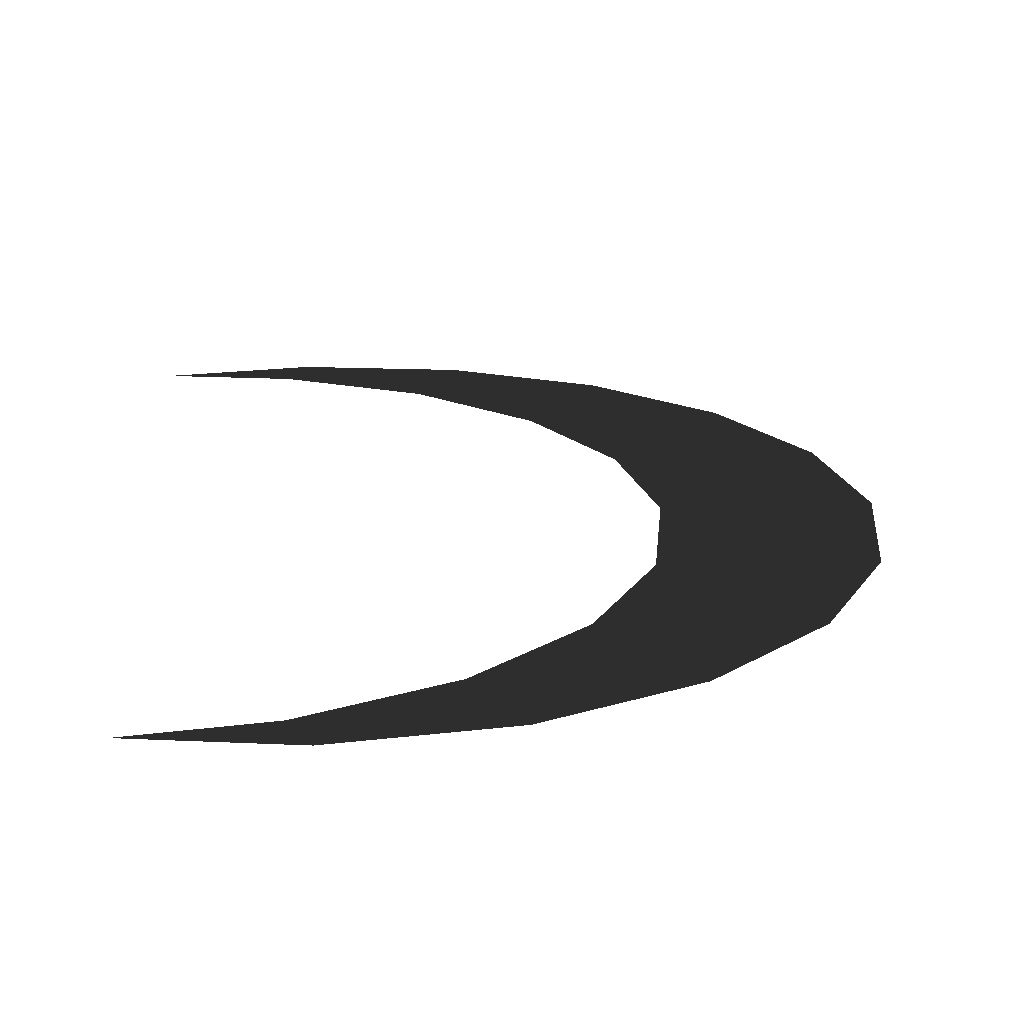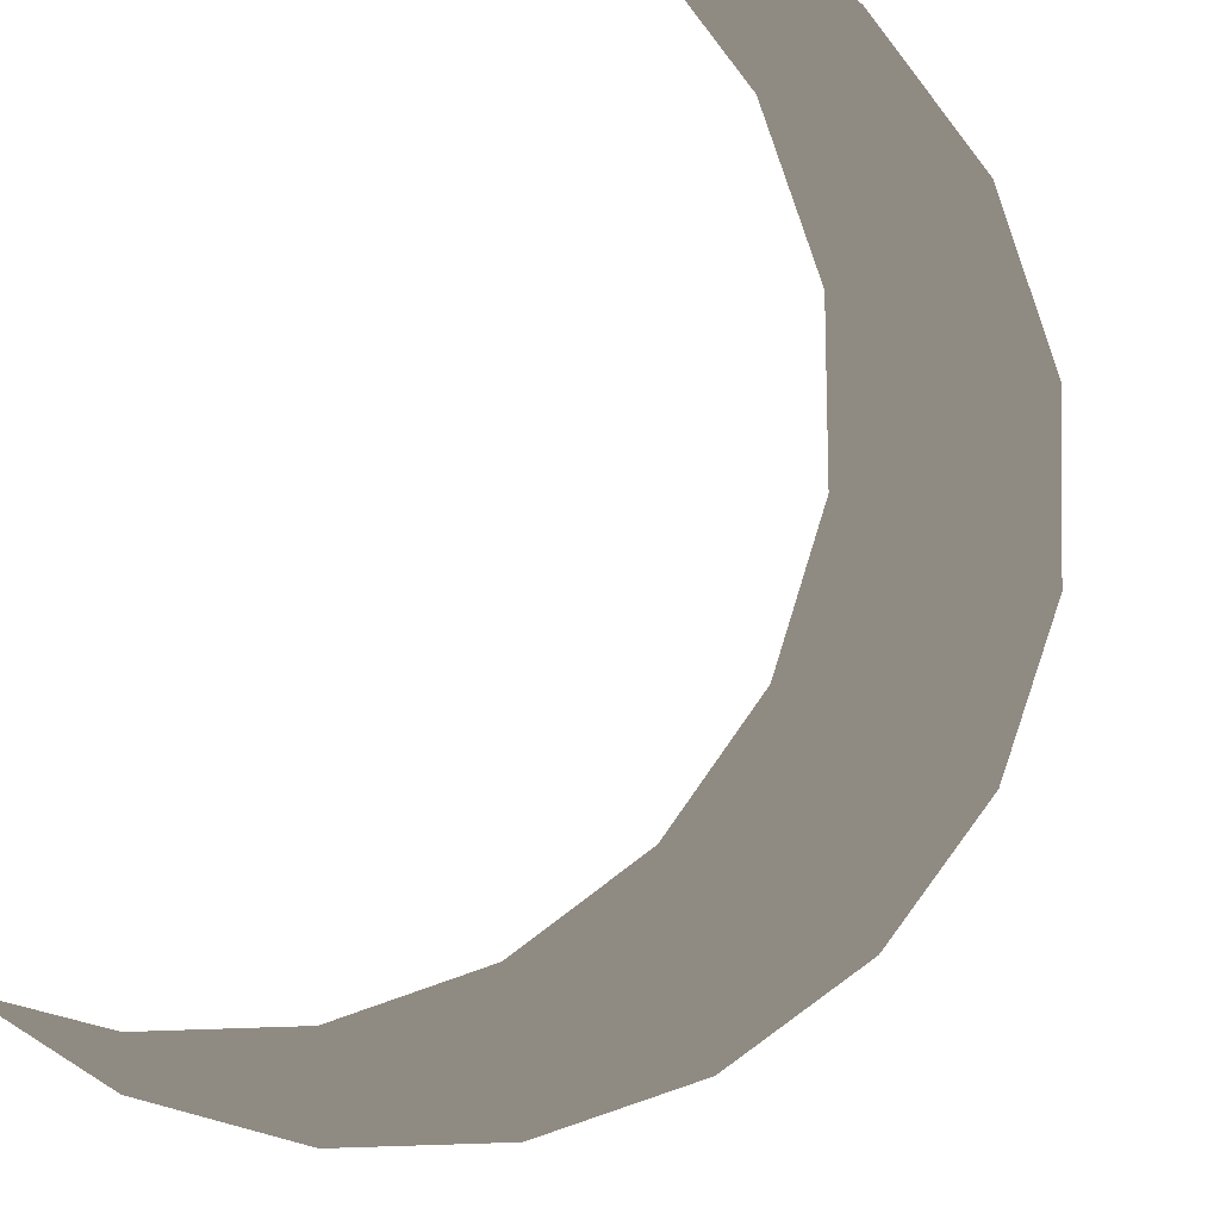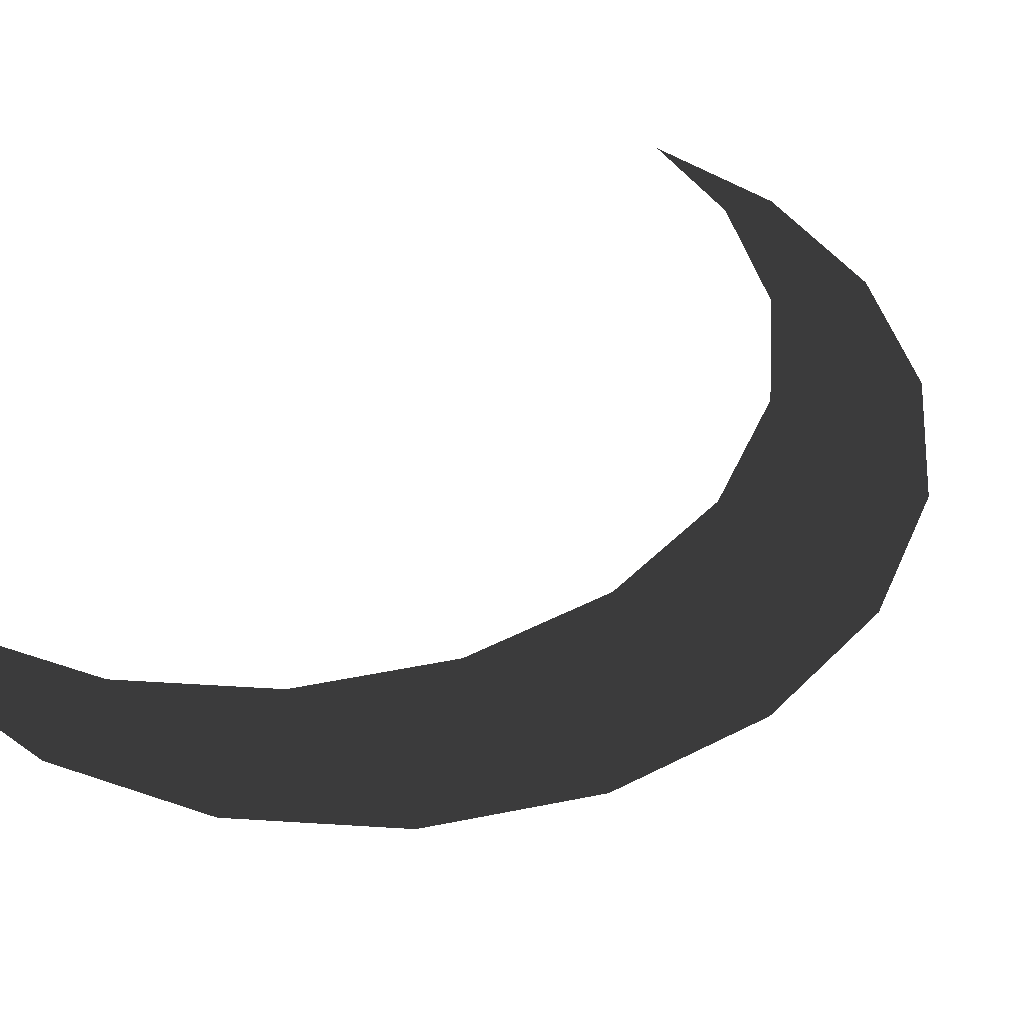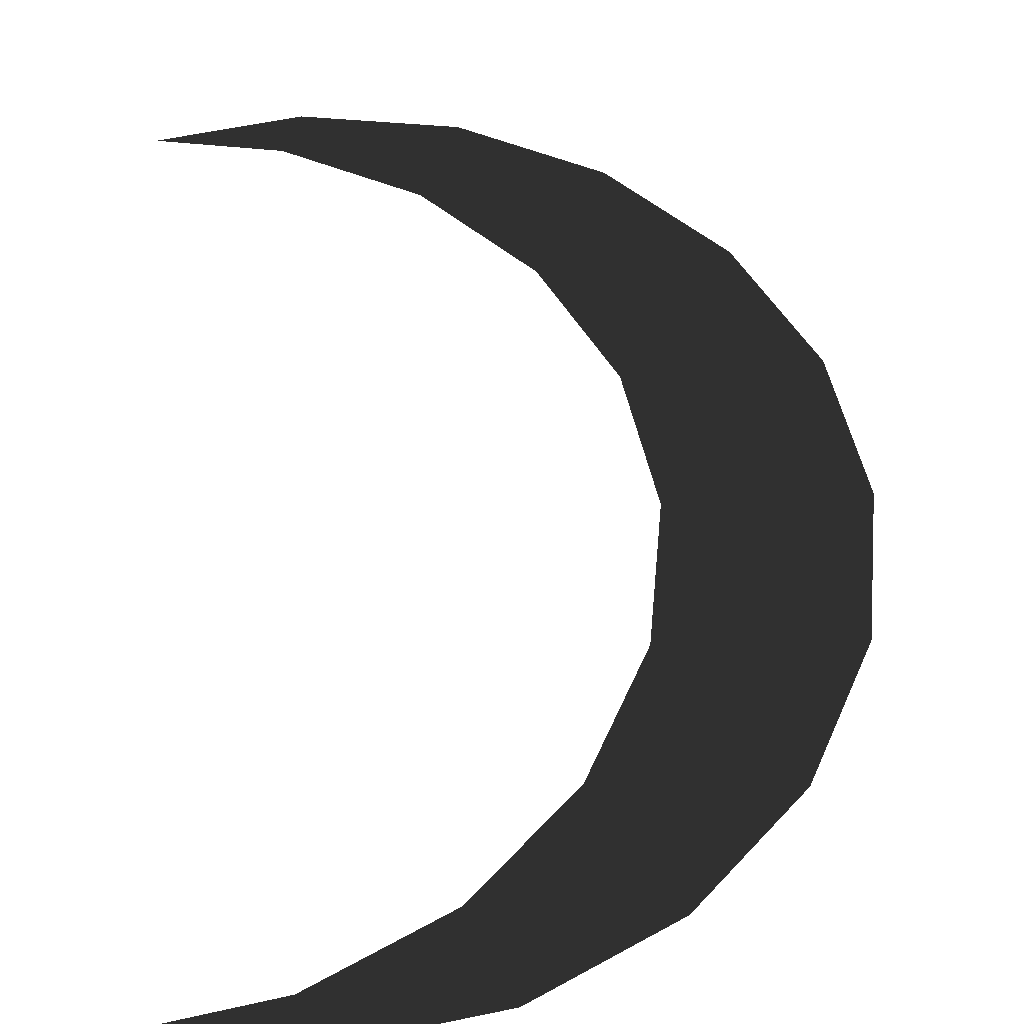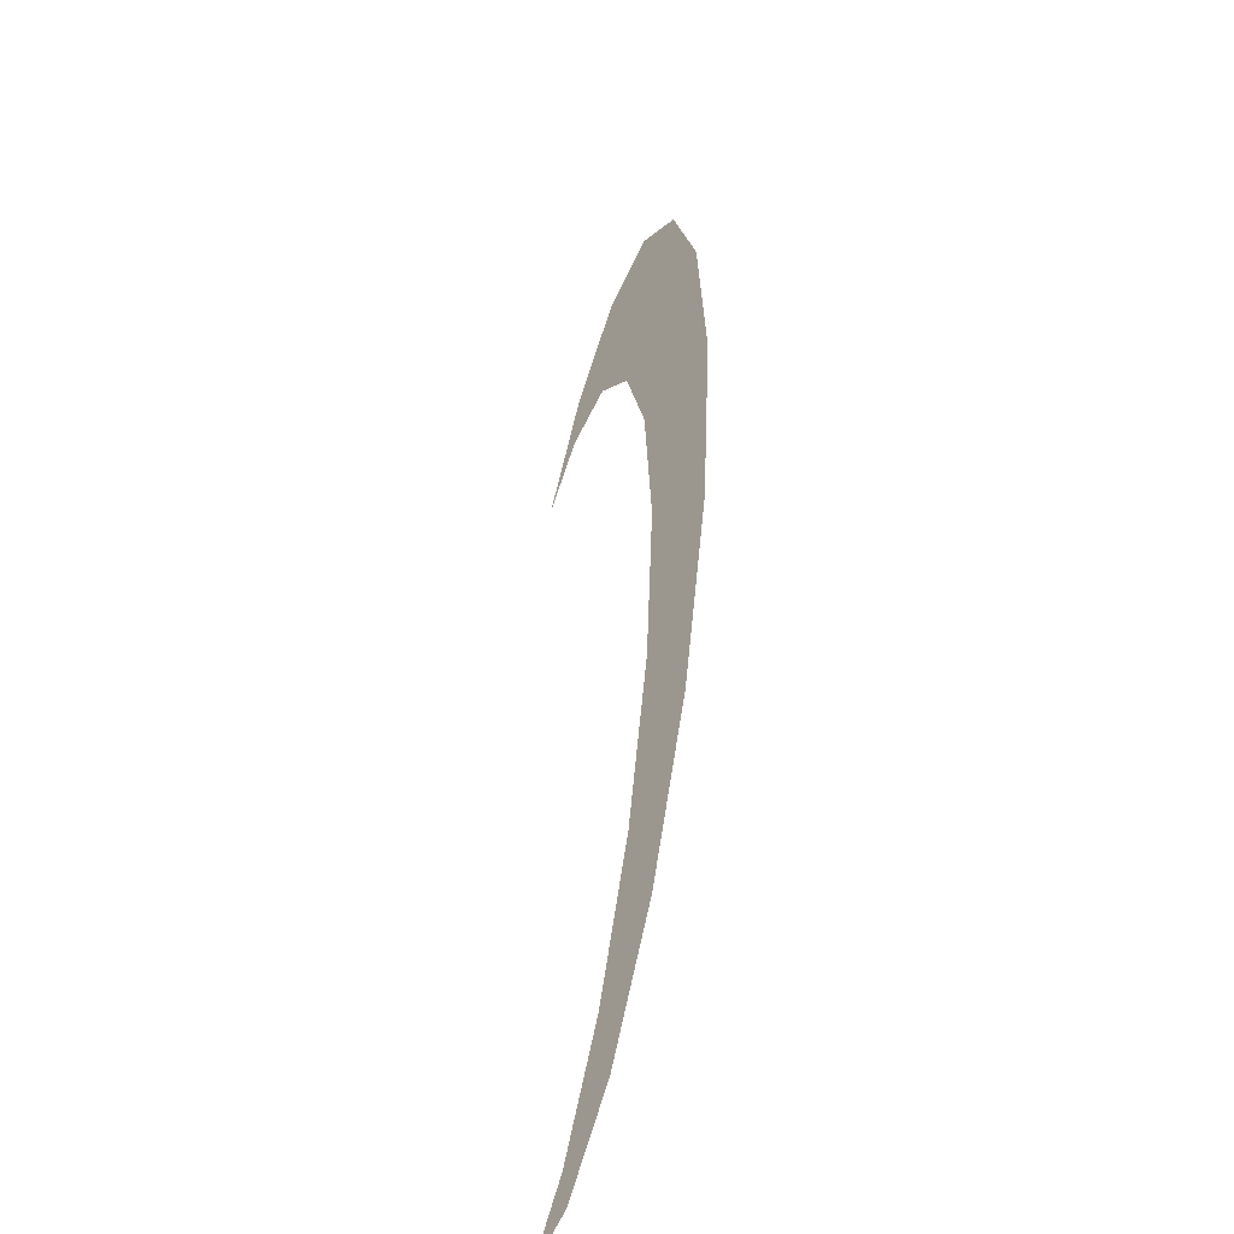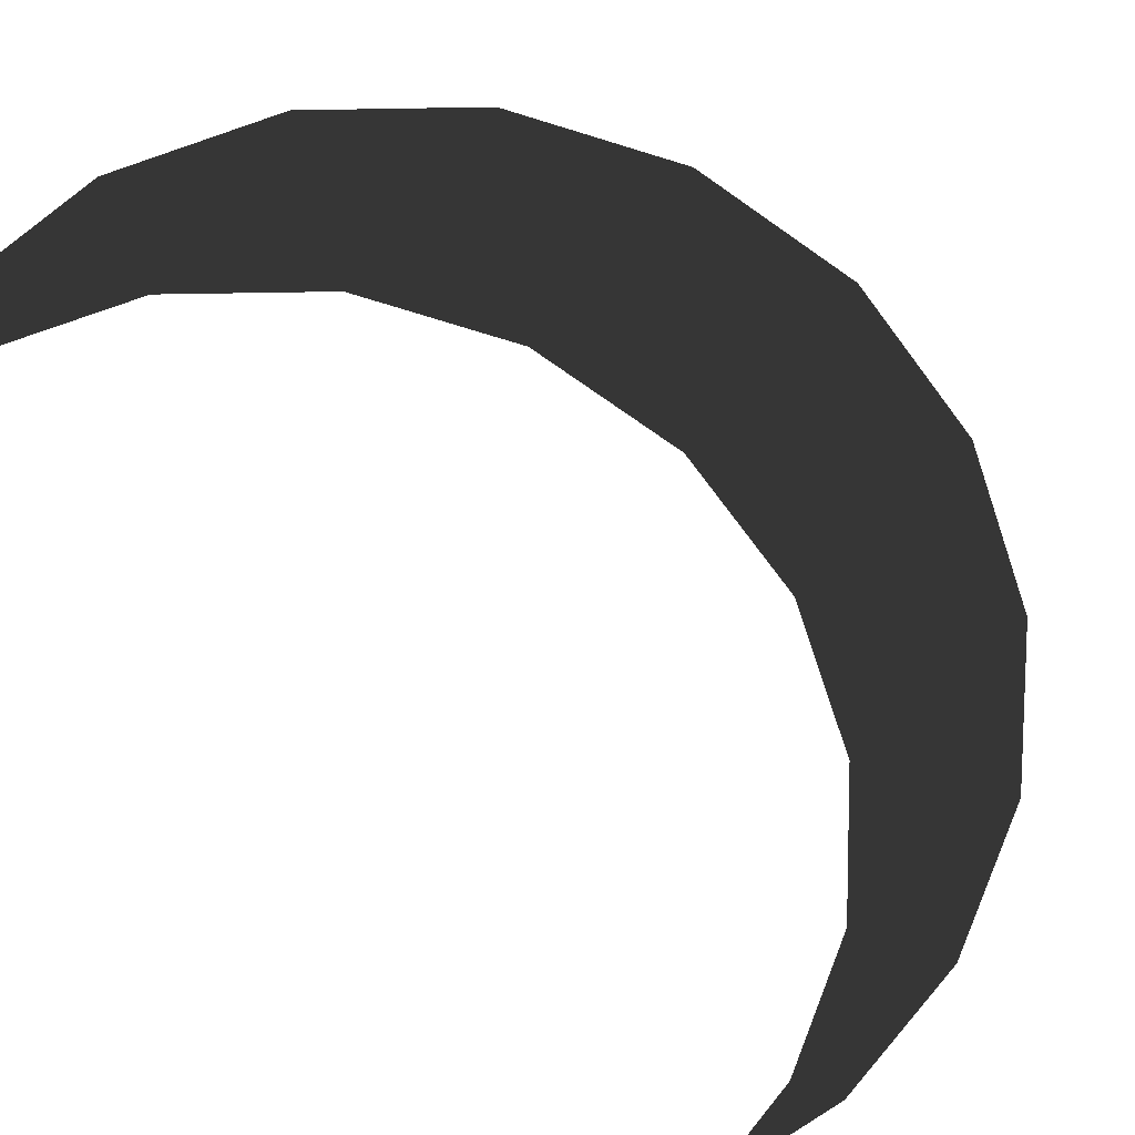
<metadata>
{"format":"obj","ext":"obj","renderer":"f3d","projection":"perspective","resolution":1024,"background":"white","views":[{"elev":18.5,"azim":-4.5,"up":"+Z"},{"elev":-79.1,"azim":-25.1,"up":"+Z"},{"elev":43.0,"azim":49.3,"up":"+Z"},{"elev":53.7,"azim":-3.6,"up":"+Z"},{"elev":-44.7,"azim":76.8,"up":"+Y"},{"elev":-71.7,"azim":45.9,"up":"+Z"}]}
</metadata>
<code>
v 0.4616 0.6353 2.655e-06
v 0.2427 0.7469 1.499e-06
v 0.1783 0.6062 2.42e-06
v 0.3441 0.4405 1.631e-06
v 7.67e-07 0.7853 1.694e-06
v -0.03058 0.7127 1.403e-06
v 0.6353 0.4616 2.007e-06
v 0.4505 0.2316 2.204e-06
v 0.7469 0.2427 1.95e-06
v 0.7853 3.327e-06 1.802e-06
v 0.4872 3.419e-06 1.71e-06
v 0.4505 -0.2316 2.457e-06
v 0.7469 -0.2427 2.66e-06
v 0.6353 -0.4616 2.325e-06
v 0.4616 -0.6353 2.296e-06
v 0.3441 -0.4405 1.87e-06
v 0.2427 -0.7469 1.498e-06
v 0.1783 -0.6062 2.54e-06
v 7.394e-07 -0.7853 2.282e-06
v -0.03058 -0.7127 1.626e-06
v -0.2254 -0.7469 1.802e-06
v -0.2254 0.7469 1.963e-06
g Moon_1_3376_30
f 1 3 2
f 1 4 3
f 2 3 5
f 5 3 6
f 7 4 1
f 7 8 4
f 9 8 7
f 10 8 9
f 10 11 8
f 10 12 11
f 10 13 12
f 12 13 14
f 12 14 15
f 12 15 16
f 16 15 17
f 16 17 18
f 18 17 19
f 18 19 20
f 20 19 21
f 5 6 22

</code>
